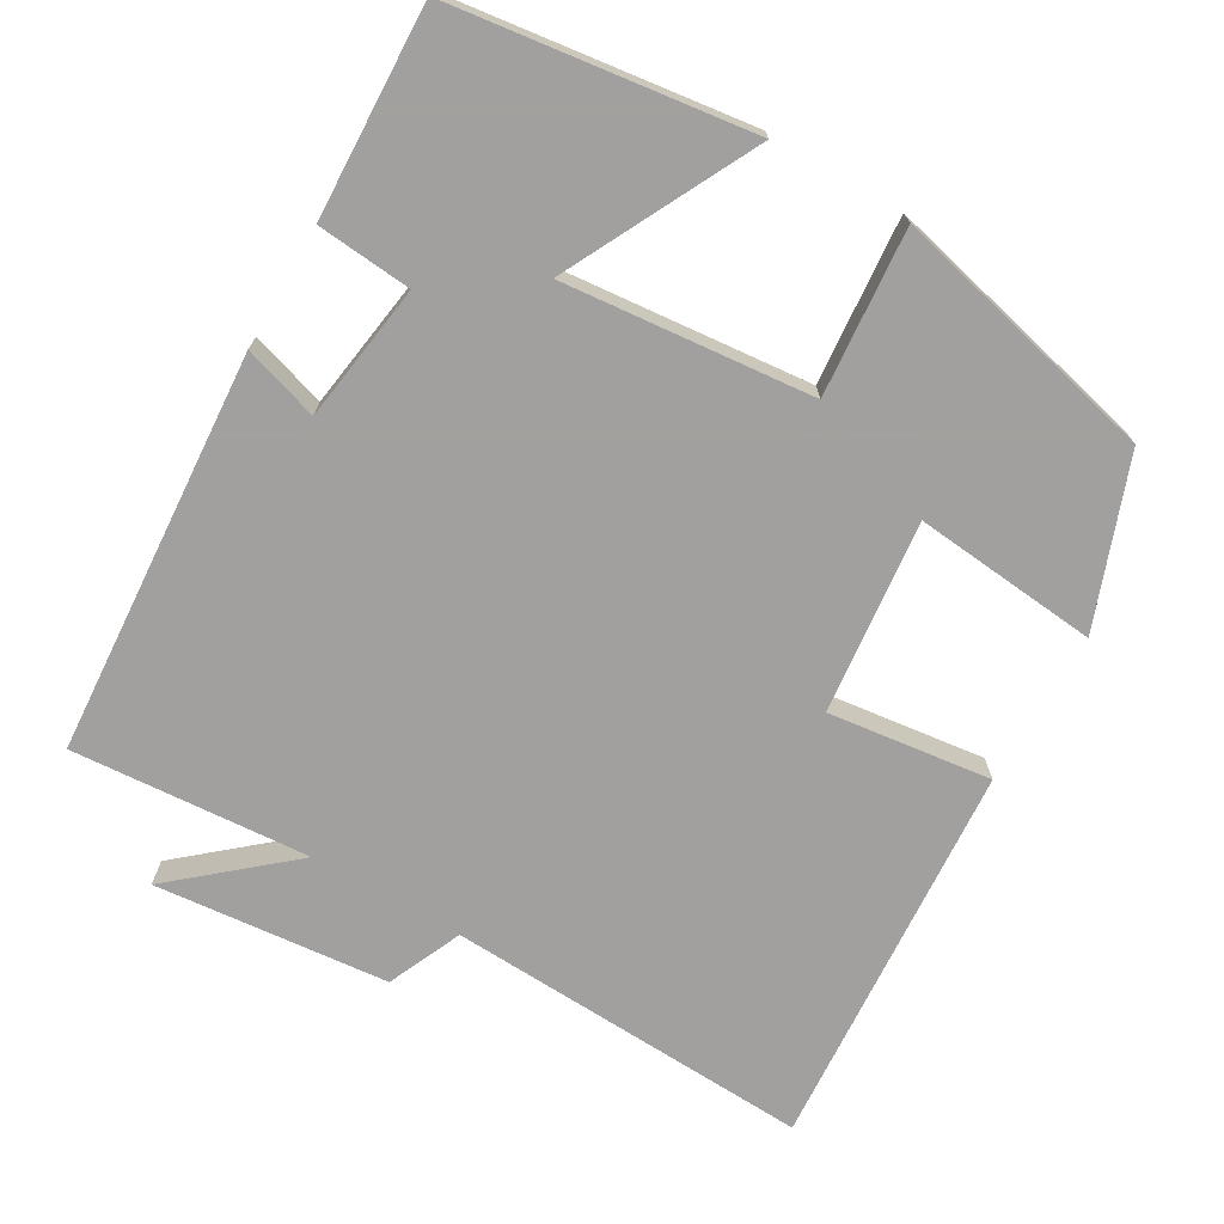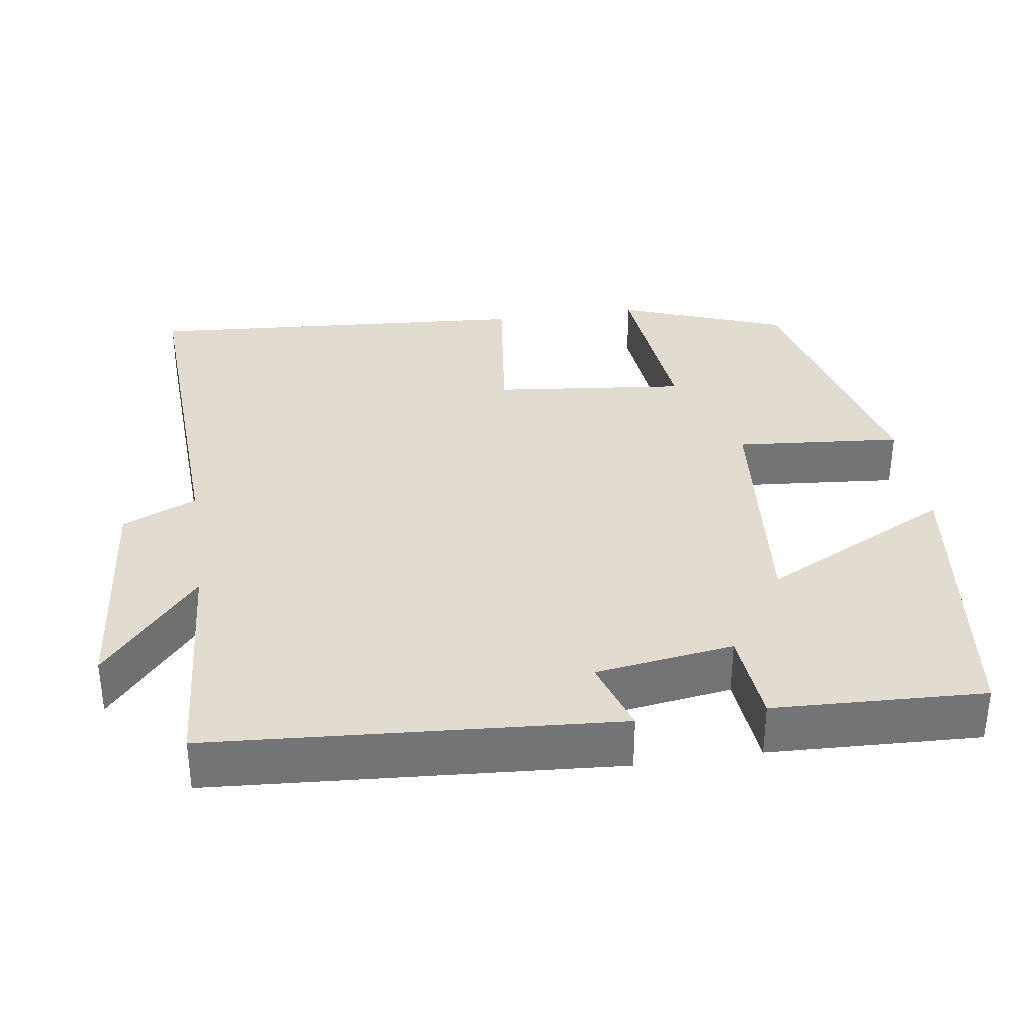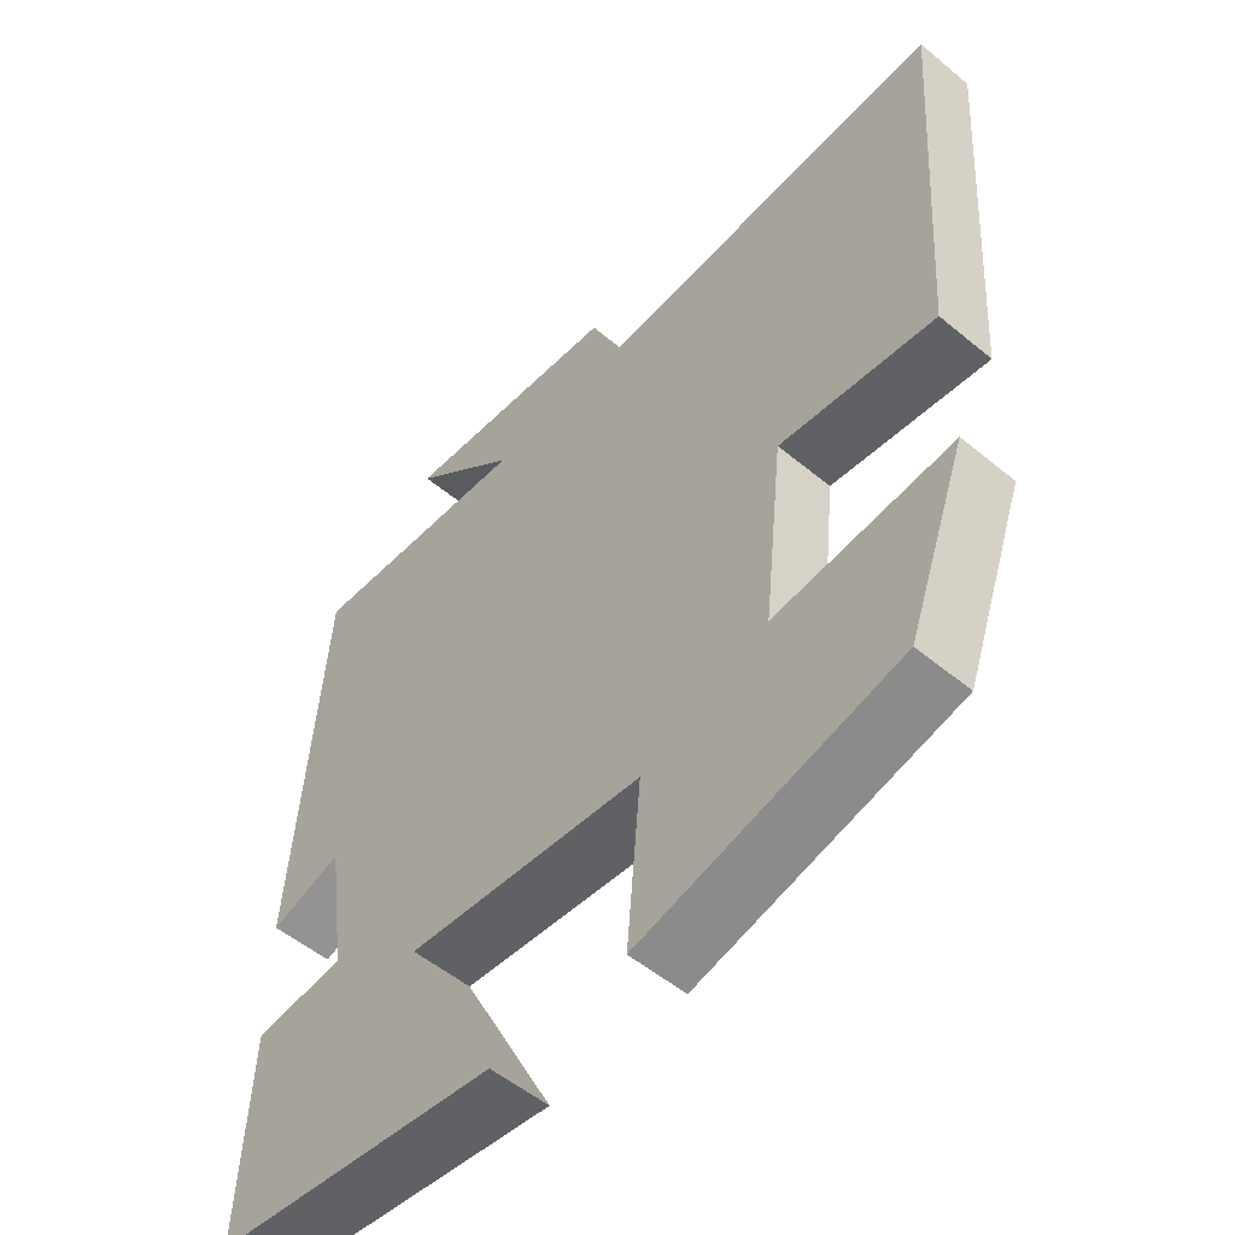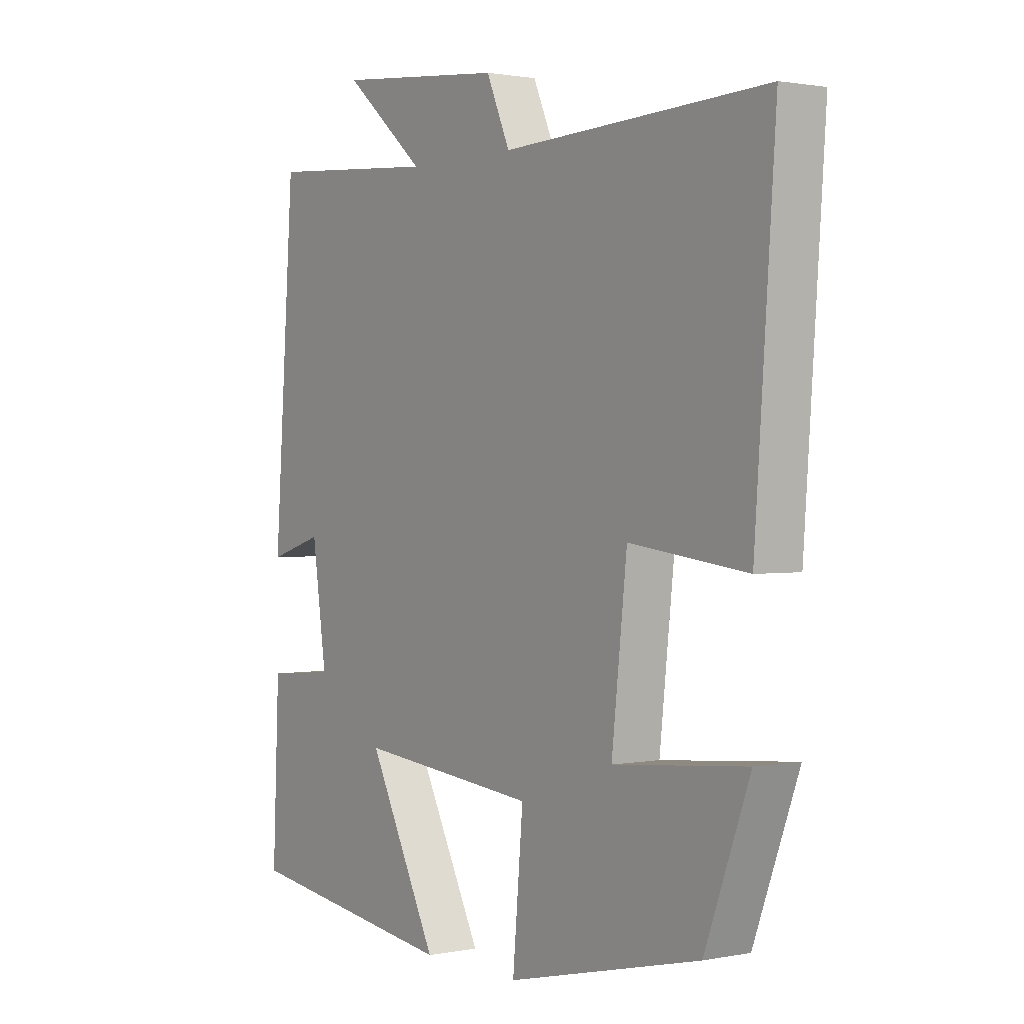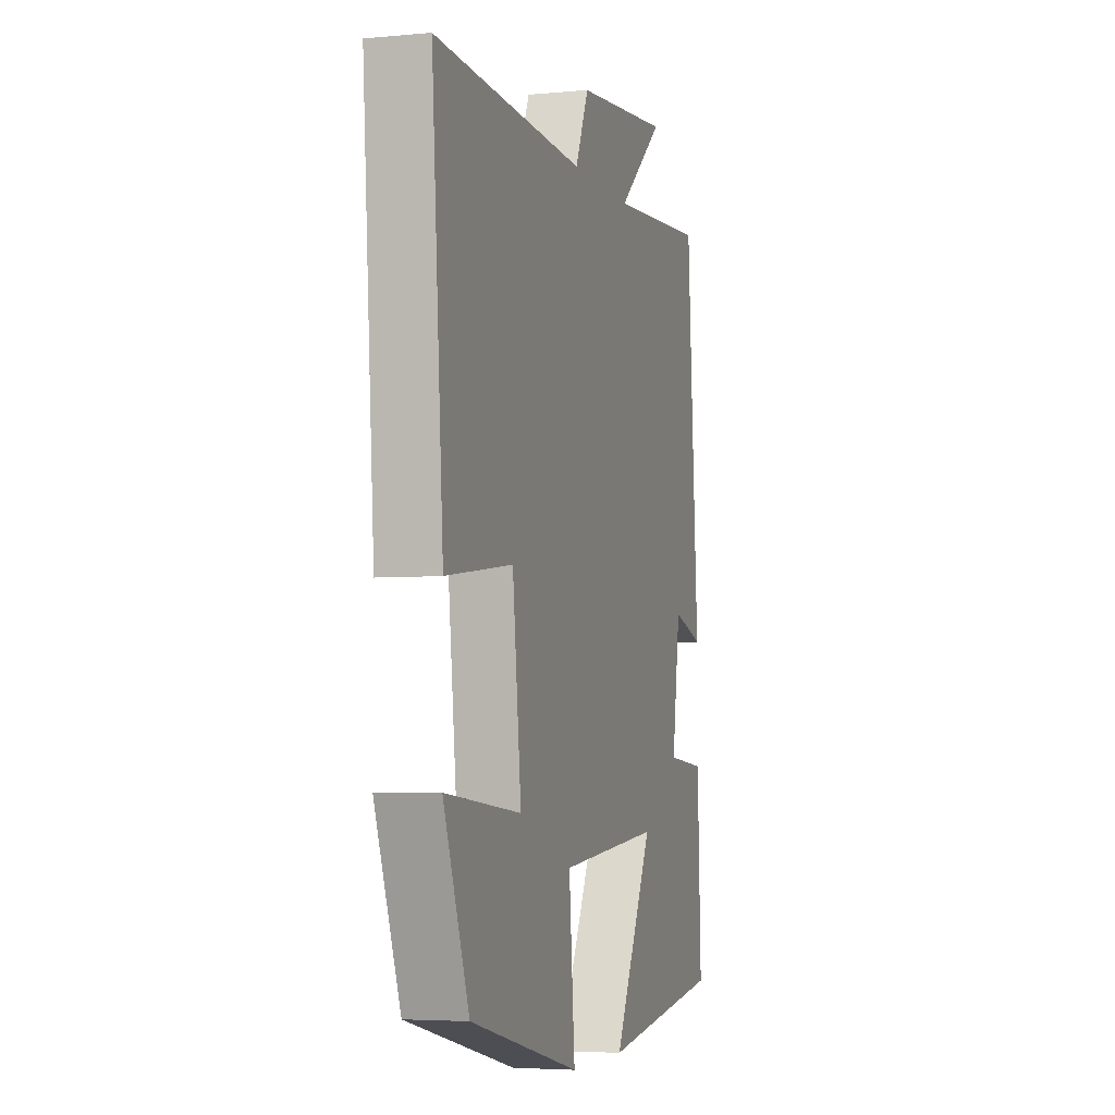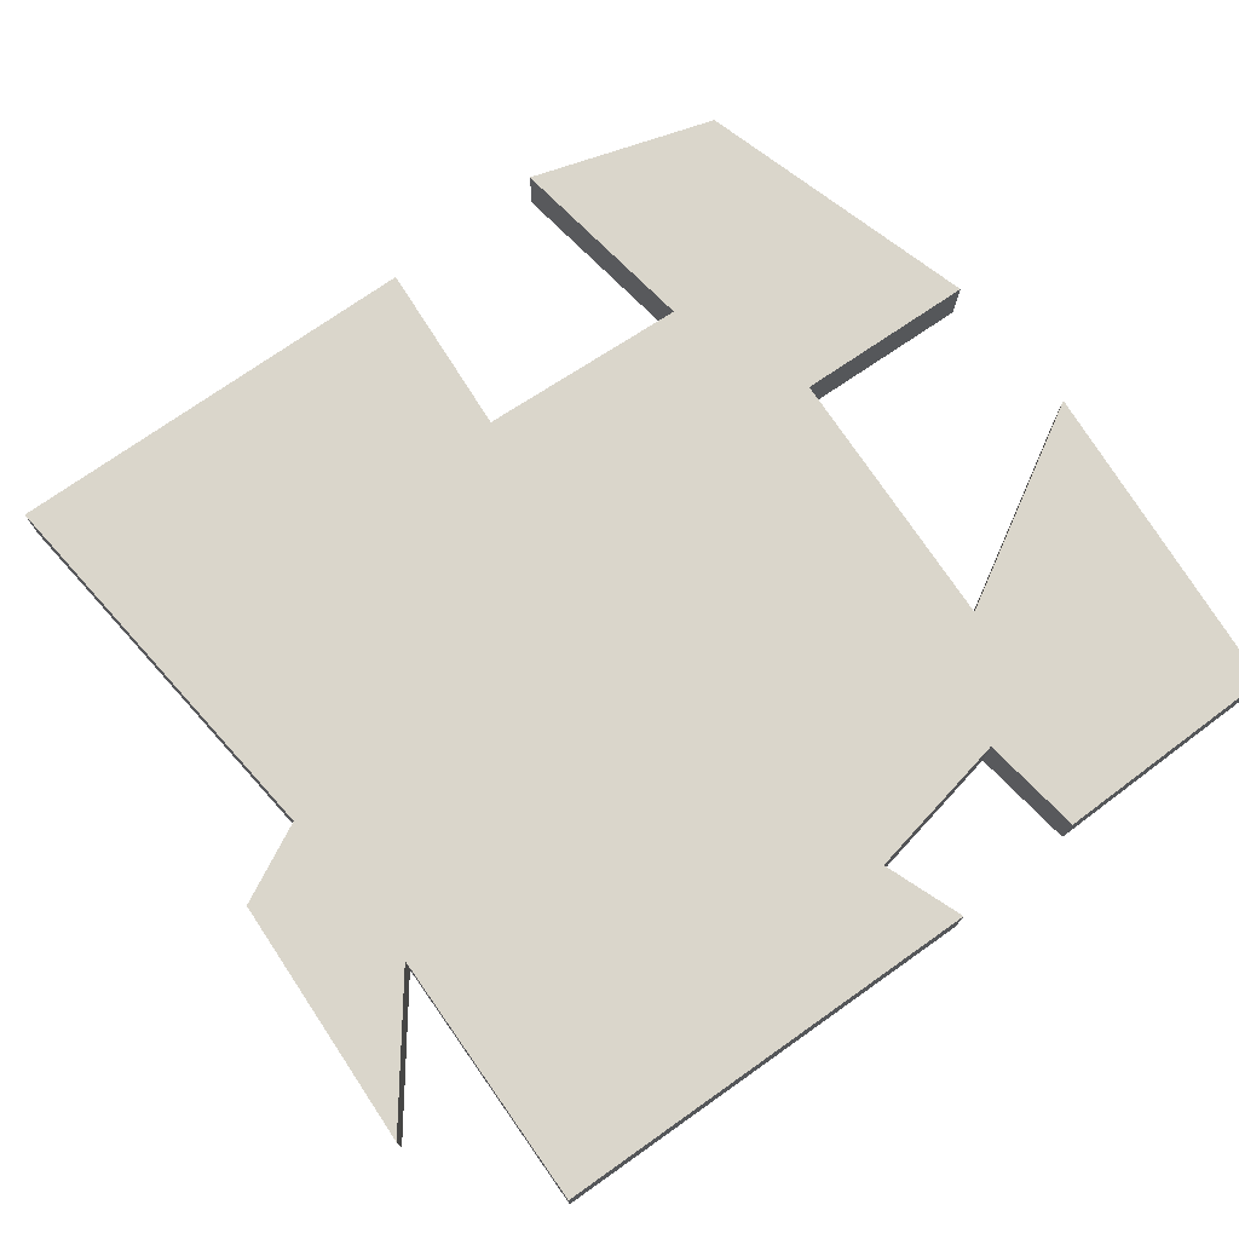
<metadata>
{"format":"obj","ext":"obj","renderer":"f3d","projection":"perspective","resolution":1024,"background":"white","views":[{"elev":-71.9,"azim":149.8,"up":"+Y"},{"elev":34.2,"azim":81.5,"up":"+Y"},{"elev":-53.4,"azim":-131.5,"up":"+Z"},{"elev":1.3,"azim":-125.5,"up":"+Z"},{"elev":-4.6,"azim":-73.1,"up":"+Z"},{"elev":74.0,"azim":50.7,"up":"+Y"}]}
</metadata>
<code>
v 0.512 0.07 -0.447
v 0.118 0.07 -0.5
v 0.245 0.07 -0.249
v -0.083 0.07 -0.281
v -0.064 0.07 -0.5
v -0.418 0.07 -0.416
v -0.5 0.07 -0.196
v -0.257 0.07 -0.219
v -0.285 0.07 0.035
v -0.5 0.07 0.008
v -0.537 0.07 0.522
v -0.054 0.07 0.5
v -0.011 0.07 0.598
v 0.297 0.07 0.628
v 0.148 0.07 0.5
v 0.462 0.07 0.523
v 0.5 0.07 -0.008
v 0.401 0.07 0.023
v 0.375 0.07 -0.159
v 0.5 0.07 -0.17
v 0.512 0 -0.447
v 0.118 0 -0.5
v 0.245 0 -0.249
v -0.083 0 -0.281
v -0.064 0 -0.5
v -0.418 0 -0.416
v -0.5 0 -0.196
v -0.257 0 -0.219
v -0.285 0 0.035
v -0.5 0 0.008
v -0.537 0 0.522
v -0.054 0 0.5
v -0.011 0 0.598
v 0.297 0 0.628
v 0.148 0 0.5
v 0.462 0 0.523
v 0.5 0 -0.008
v 0.401 0 0.023
v 0.375 0 -0.159
v 0.5 0 -0.17
f 19 20 1 2
f 18 19 2 3
f 15 16 17 18
f 15 18 3 4
f 12 13 14 15
f 12 15 4
f 9 10 11 12
f 8 9 12 4
f 6 7 8
f 4 5 6 8
f 22 21 40 39
f 23 22 39 38
f 38 37 36 35
f 24 23 38 35
f 35 34 33 32
f 24 35 32
f 32 31 30 29
f 24 32 29 28
f 28 27 26
f 28 26 25 24
f 1 21 22 2
f 2 22 23 3
f 3 23 24 4
f 4 24 25 5
f 5 25 26 6
f 6 26 27 7
f 7 27 28 8
f 8 28 29 9
f 9 29 30 10
f 10 30 31 11
f 11 31 32 12
f 12 32 33 13
f 13 33 34 14
f 14 34 35 15
f 15 35 36 16
f 16 36 37 17
f 17 37 38 18
f 18 38 39 19
f 19 39 40 20
f 20 40 21 1

</code>
